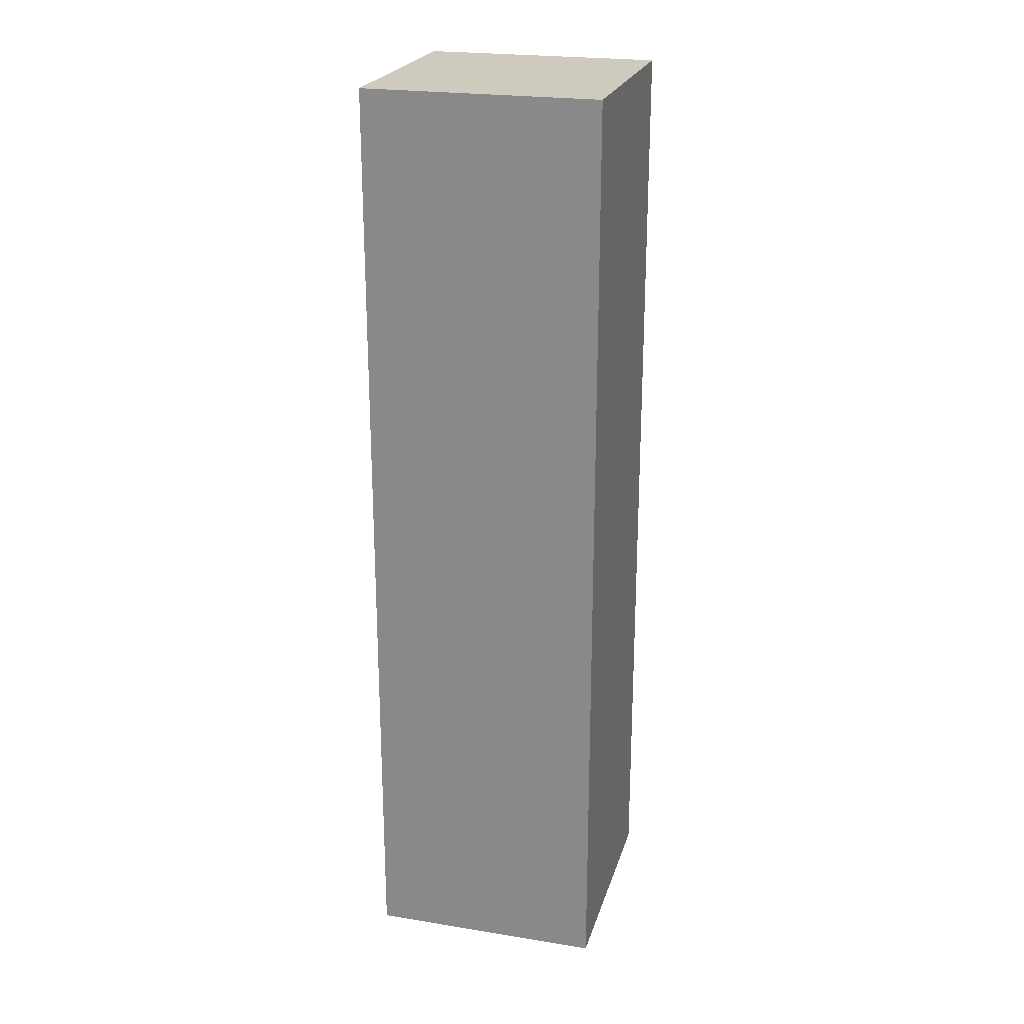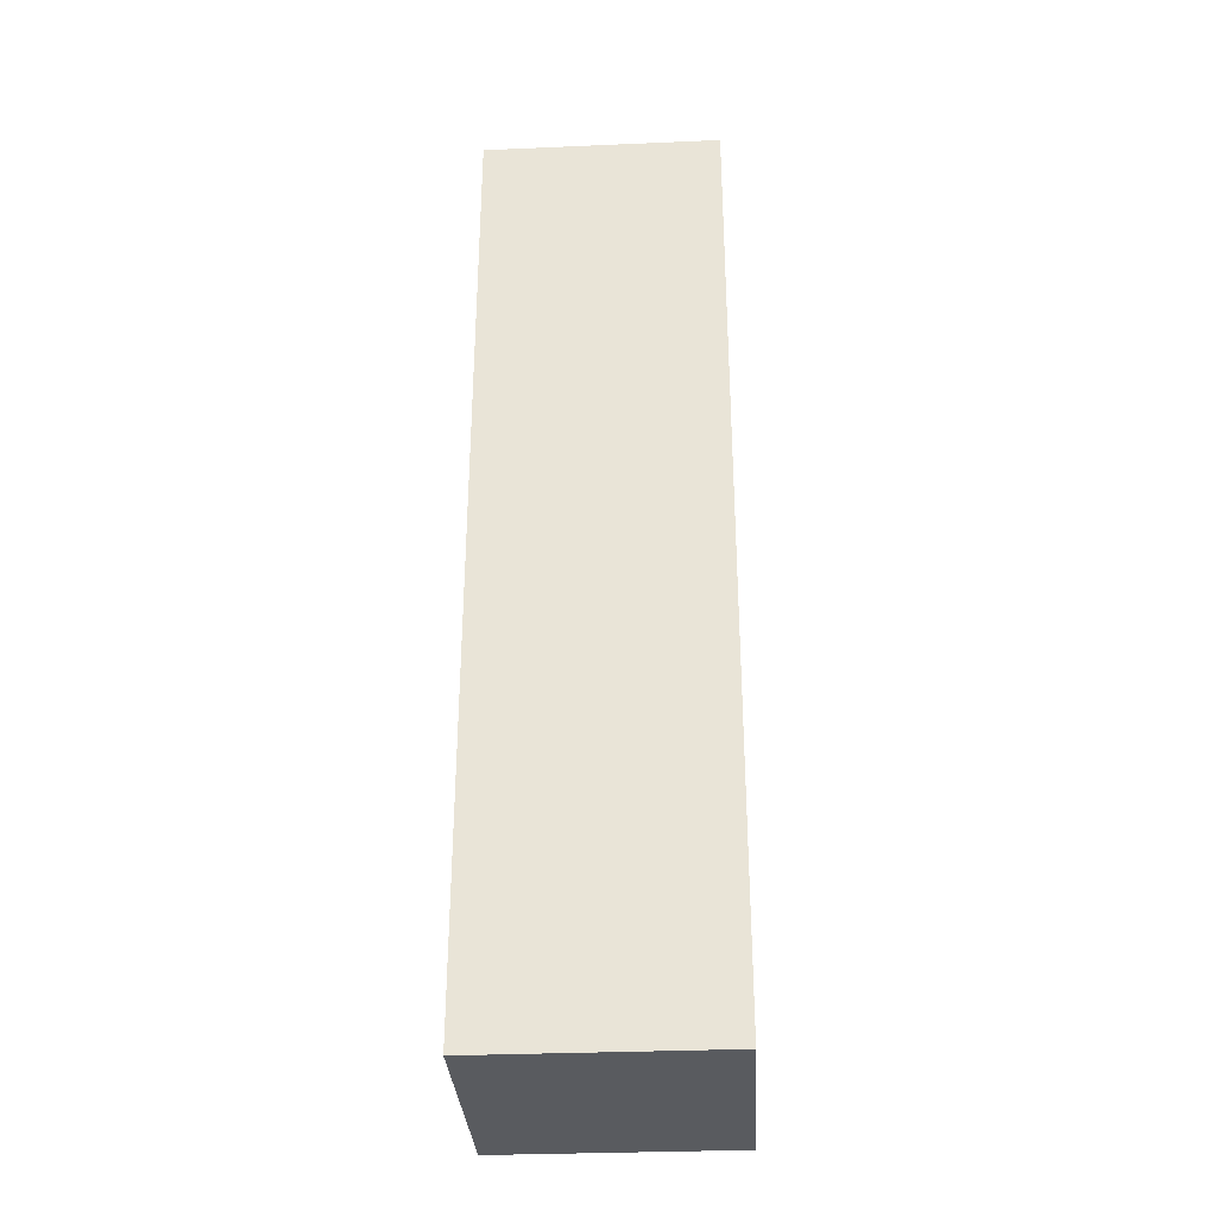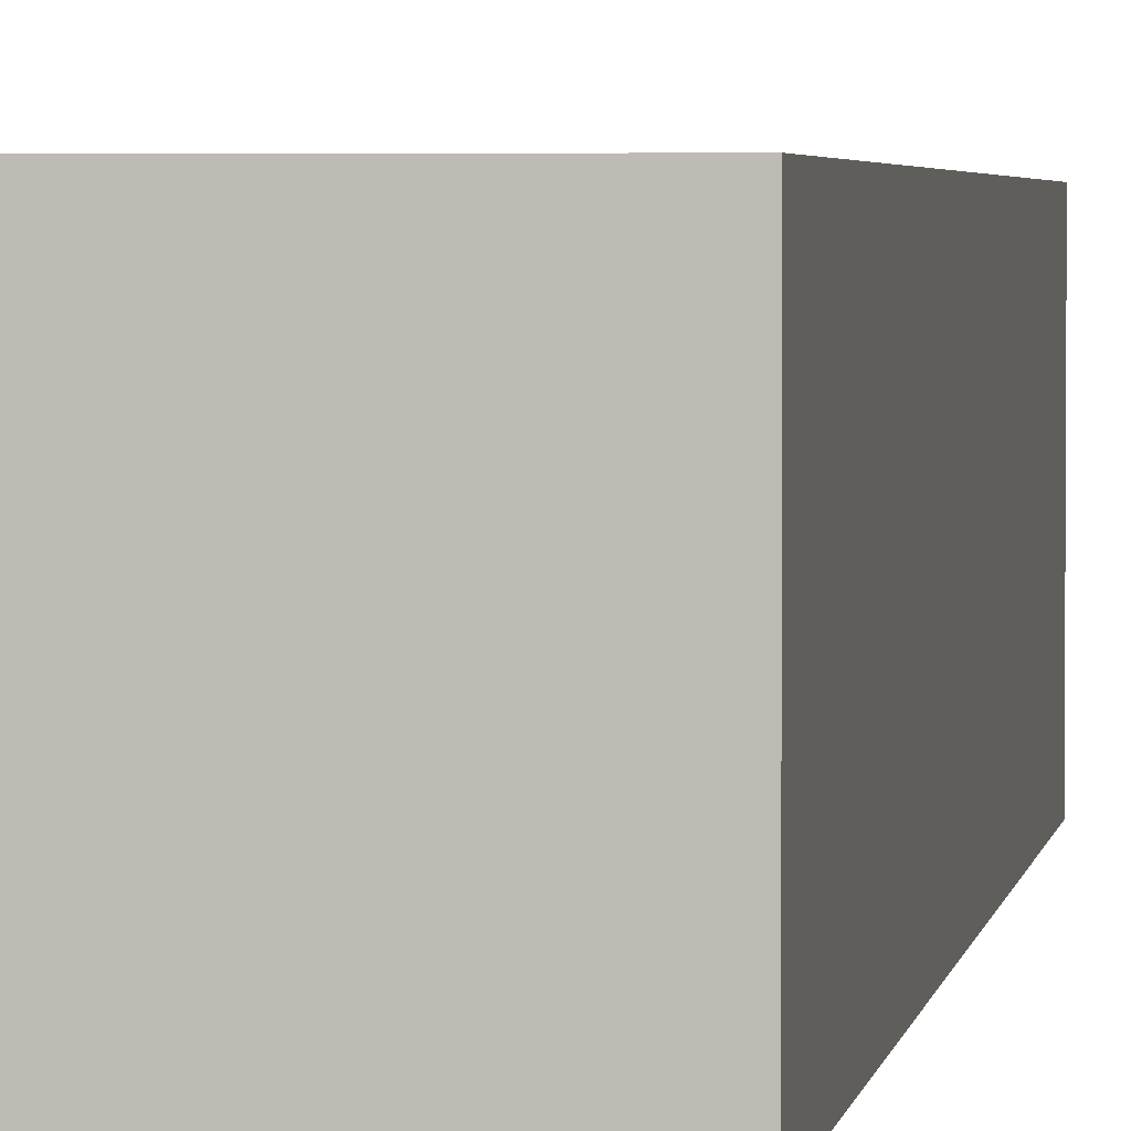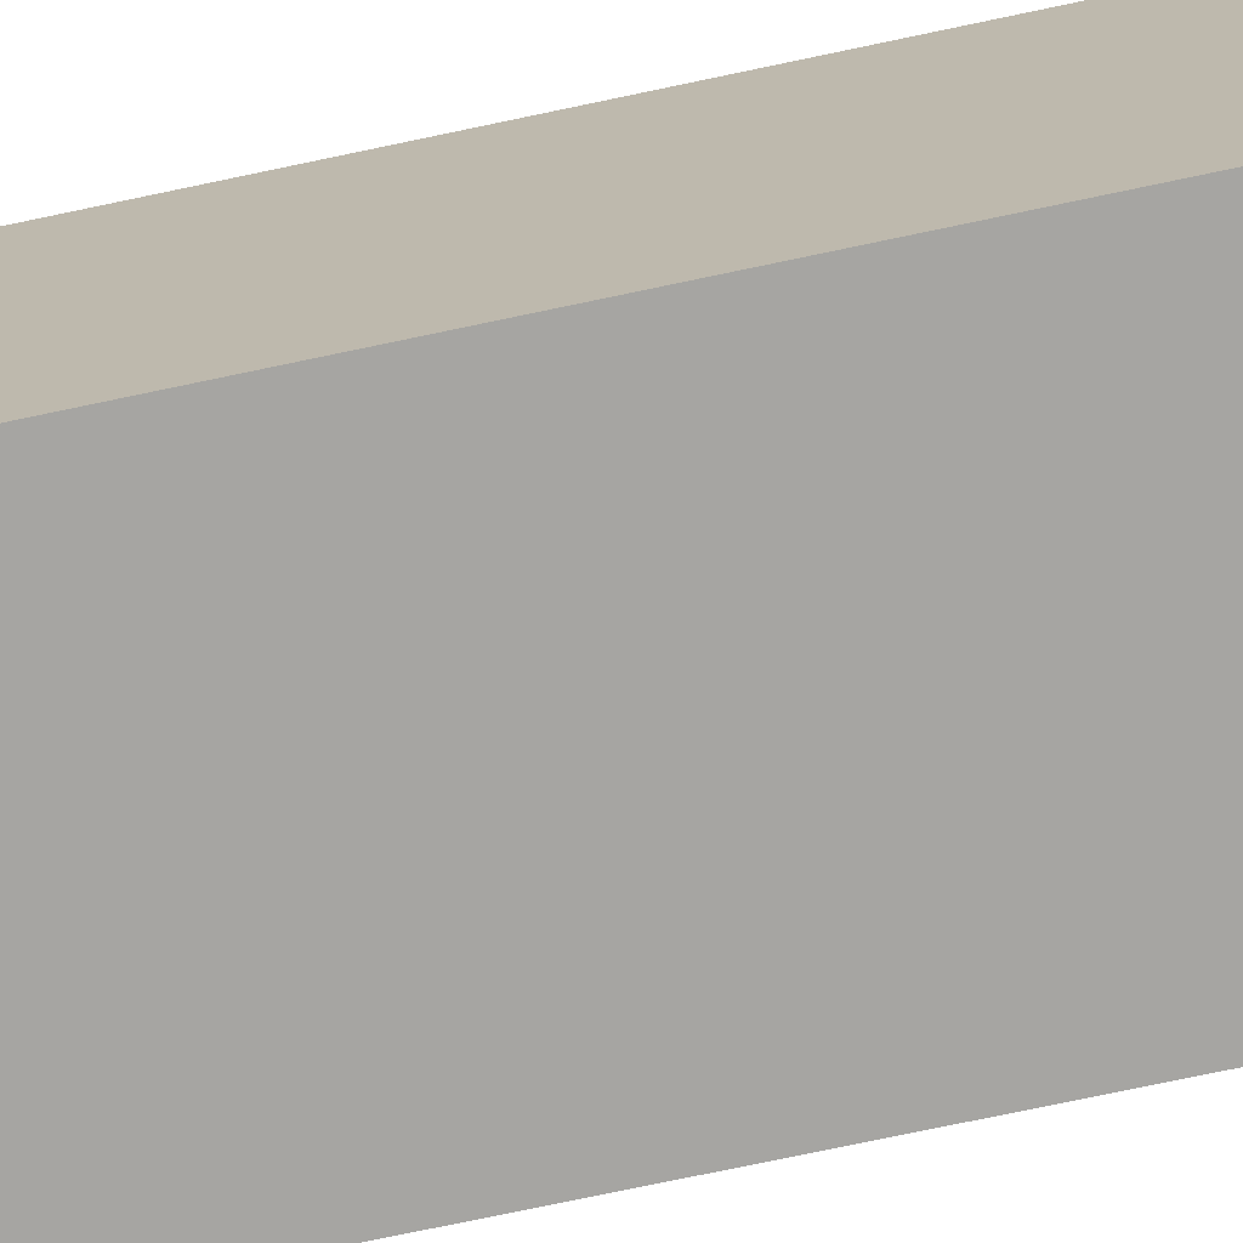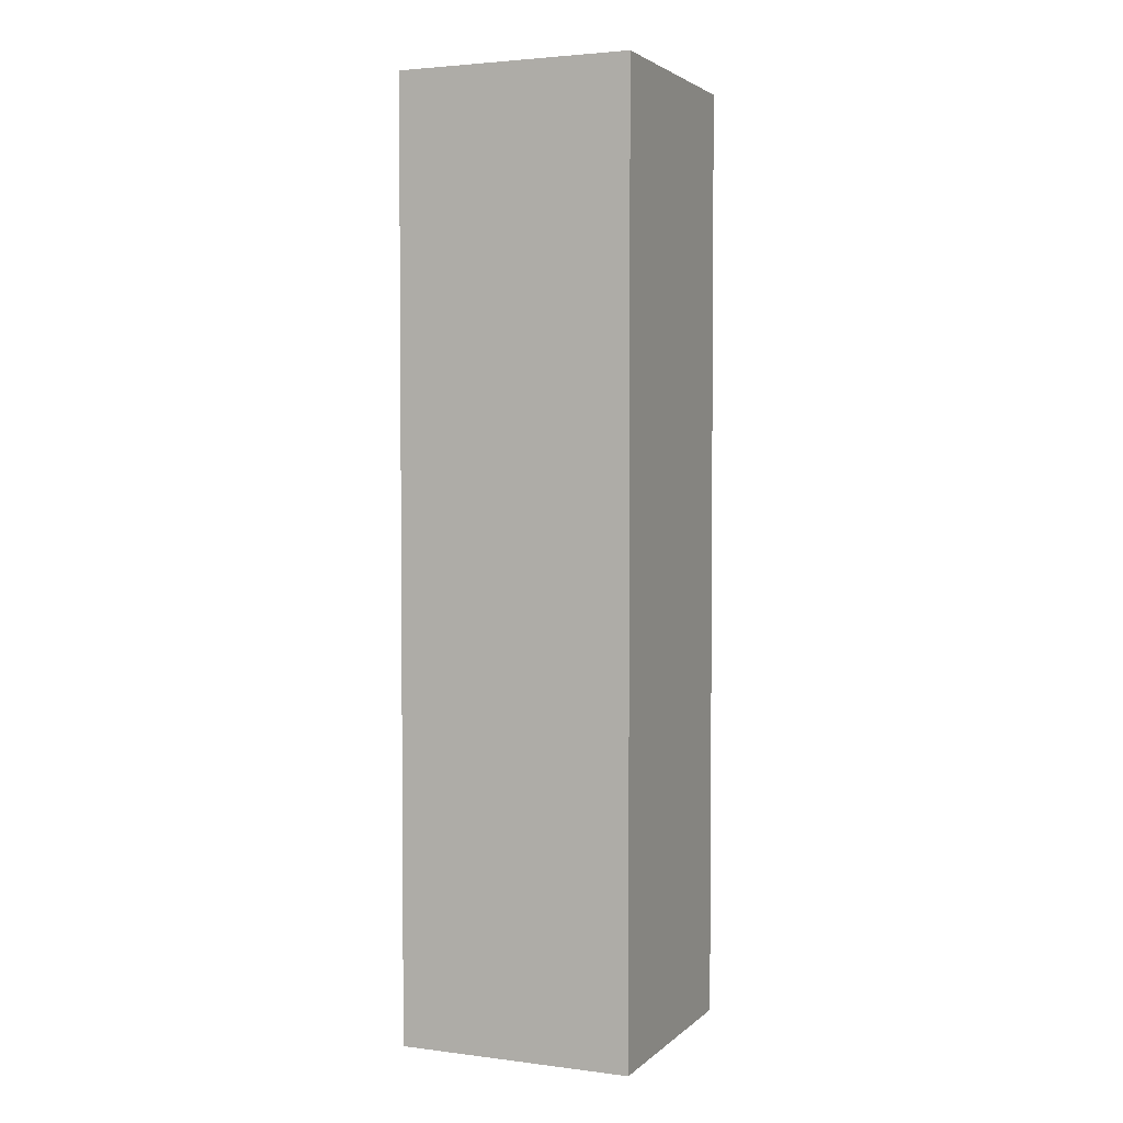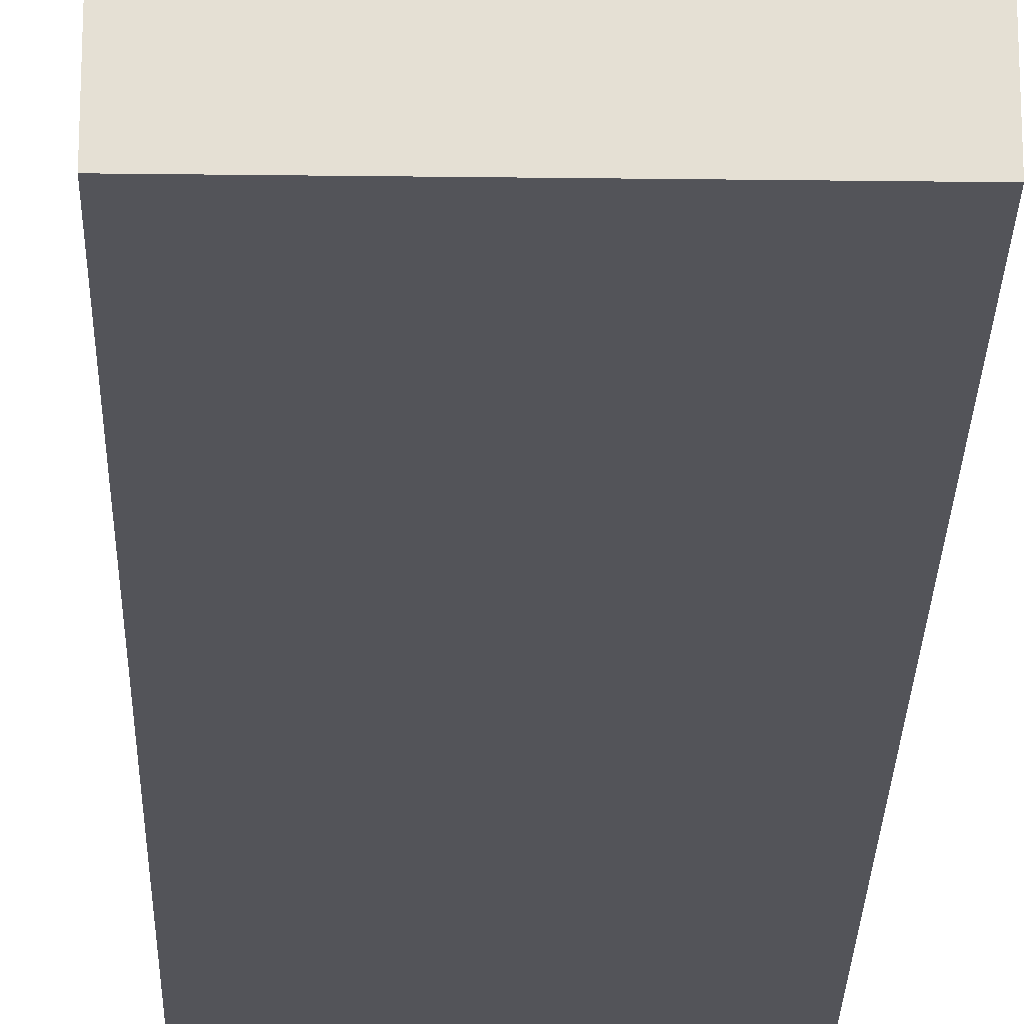
<metadata>
{"format":"obj","ext":"obj","renderer":"f3d","projection":"perspective","resolution":1024,"background":"white","views":[{"elev":23.2,"azim":105.2,"up":"+Y"},{"elev":-32.6,"azim":3.4,"up":"+Y"},{"elev":3.0,"azim":8.3,"up":"+Z"},{"elev":-73.6,"azim":102.0,"up":"+Z"},{"elev":3.1,"azim":113.1,"up":"+Y"},{"elev":-23.9,"azim":178.8,"up":"+Z"}]}
</metadata>
<code>
o Wall_Cube
v 0.5 0 -0.5
v 0.5 0 0.5
v -0.5 0 0.5
v -0.5 0 -0.5
v 0.5 4 -0.5
v 0.5 4 0.5
v -0.5 4 0.5
v -0.5 4 -0.5
f 2 4 1
f 5 7 6
f 5 2 1
f 6 3 2
f 7 4 3
f 1 8 5
f 2 3 4
f 5 8 7
f 5 6 2
f 6 7 3
f 7 8 4
f 1 4 8

</code>
